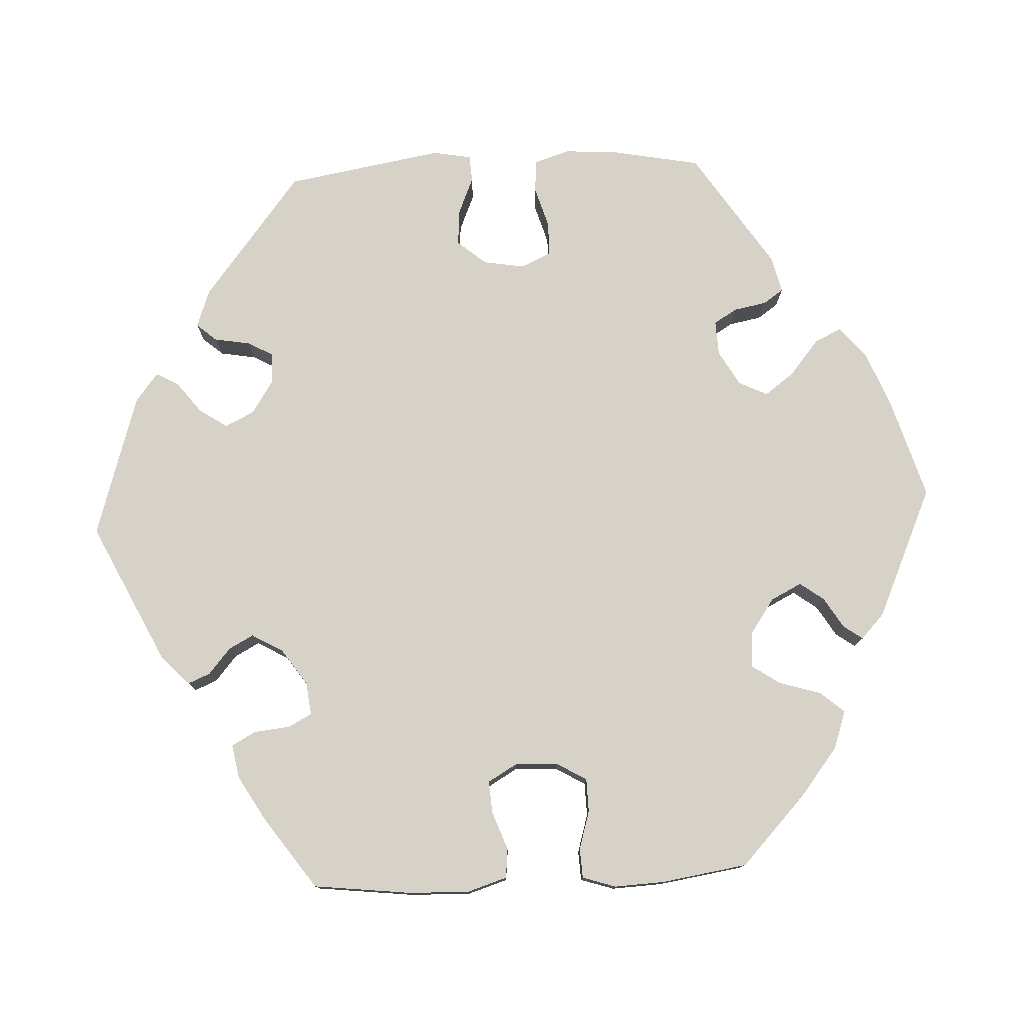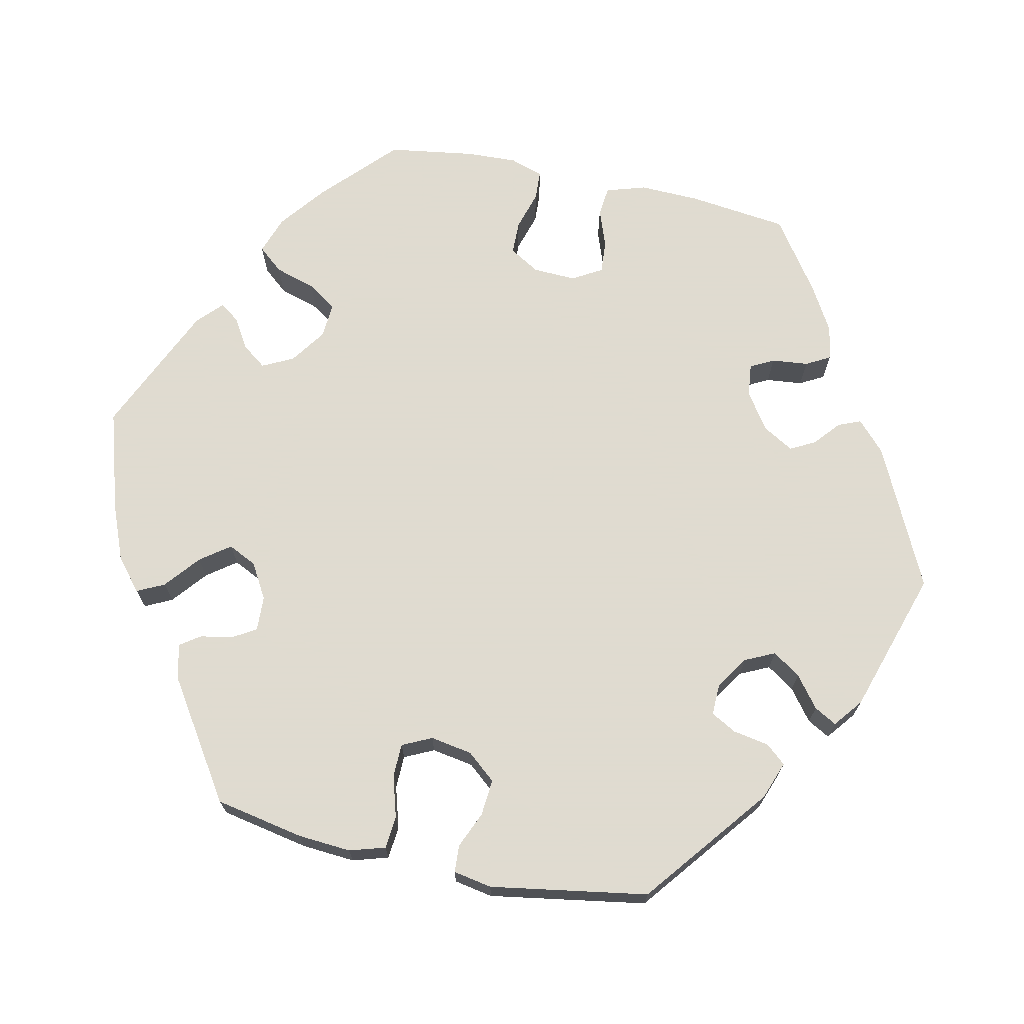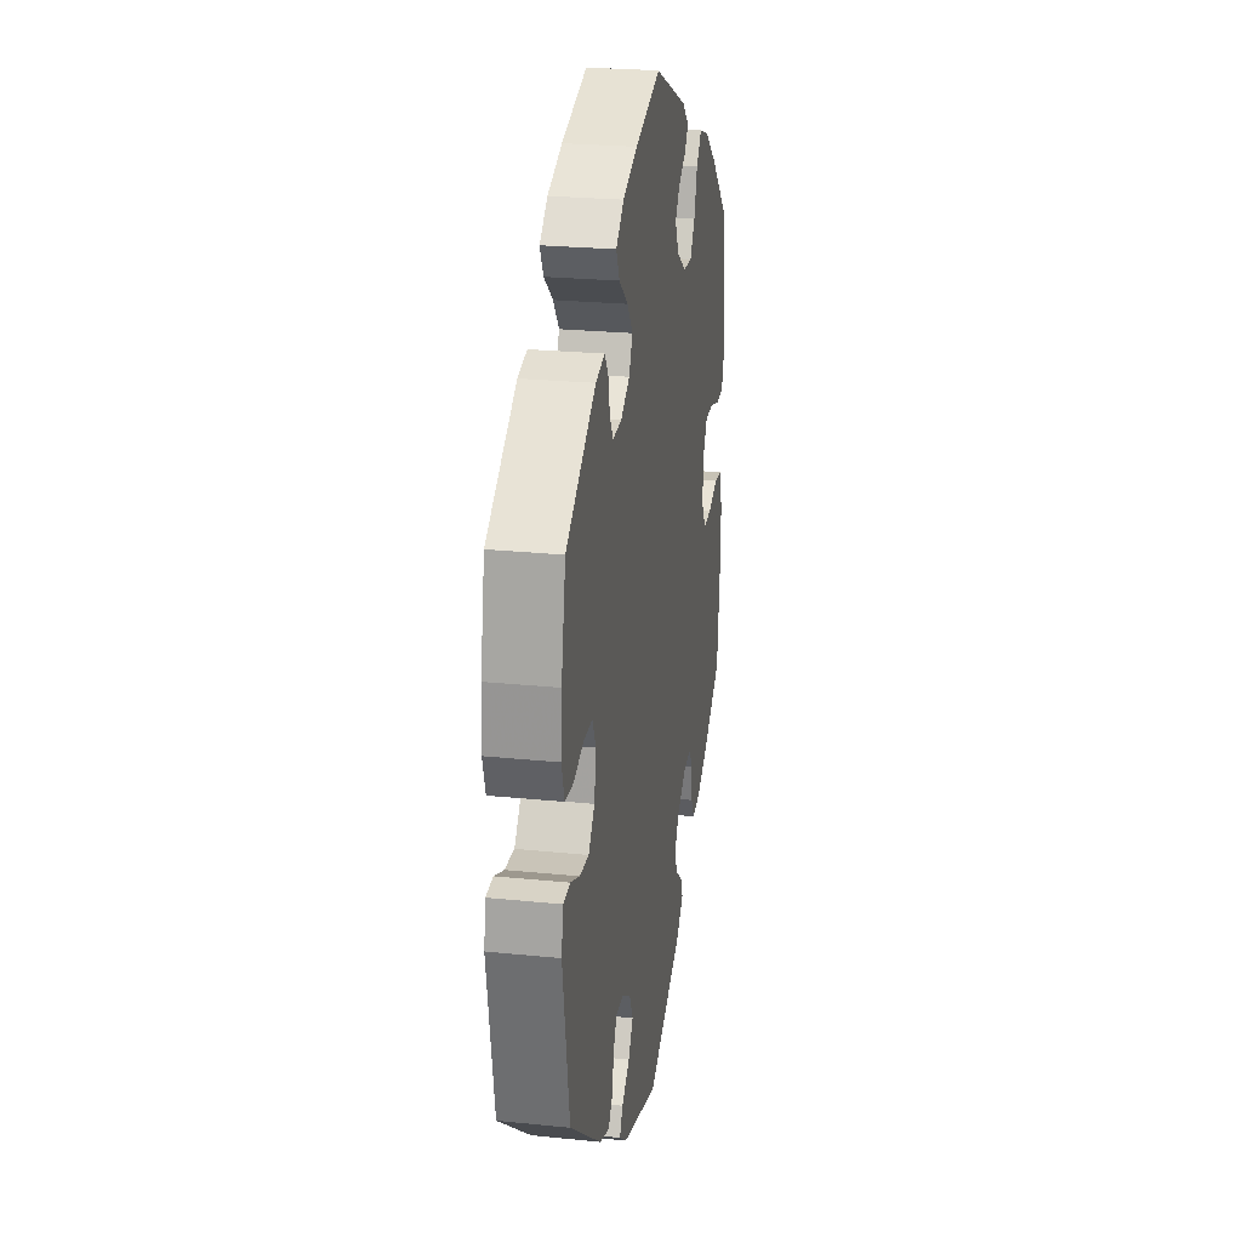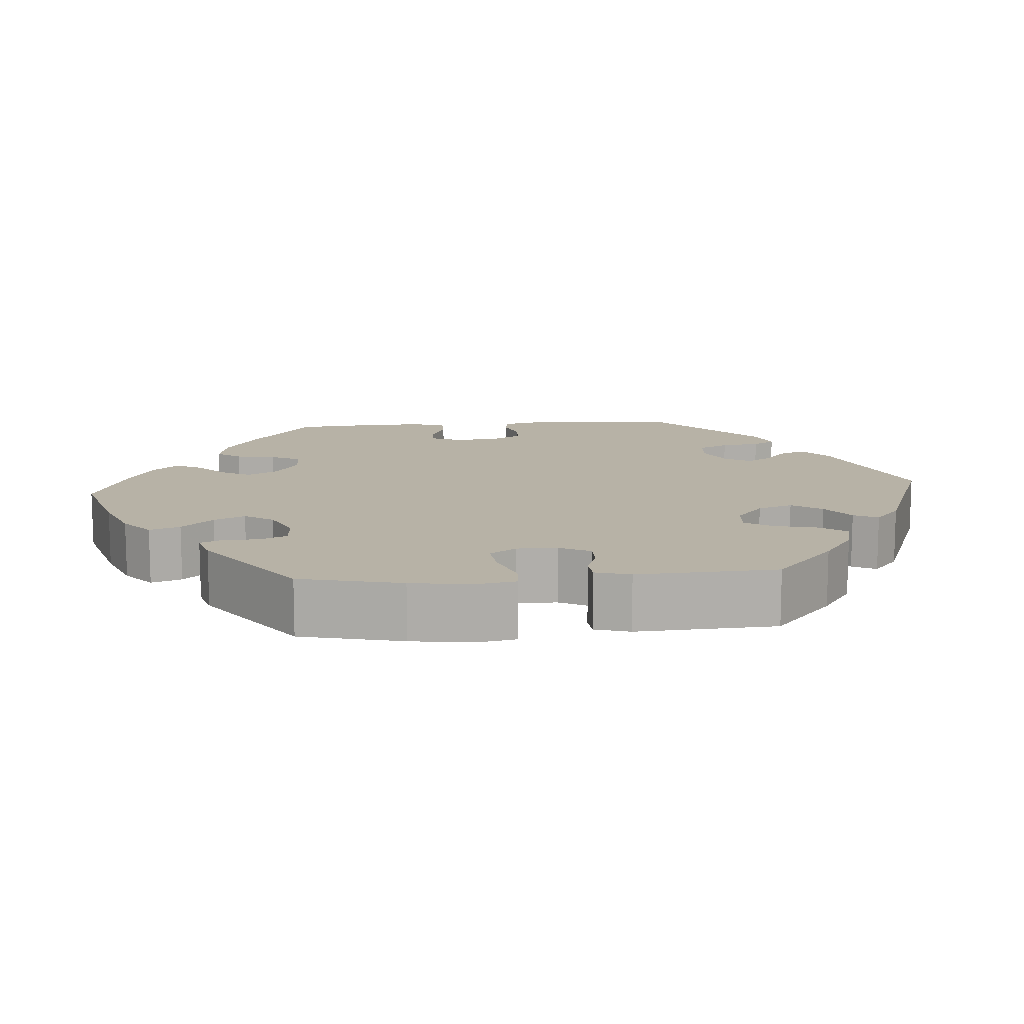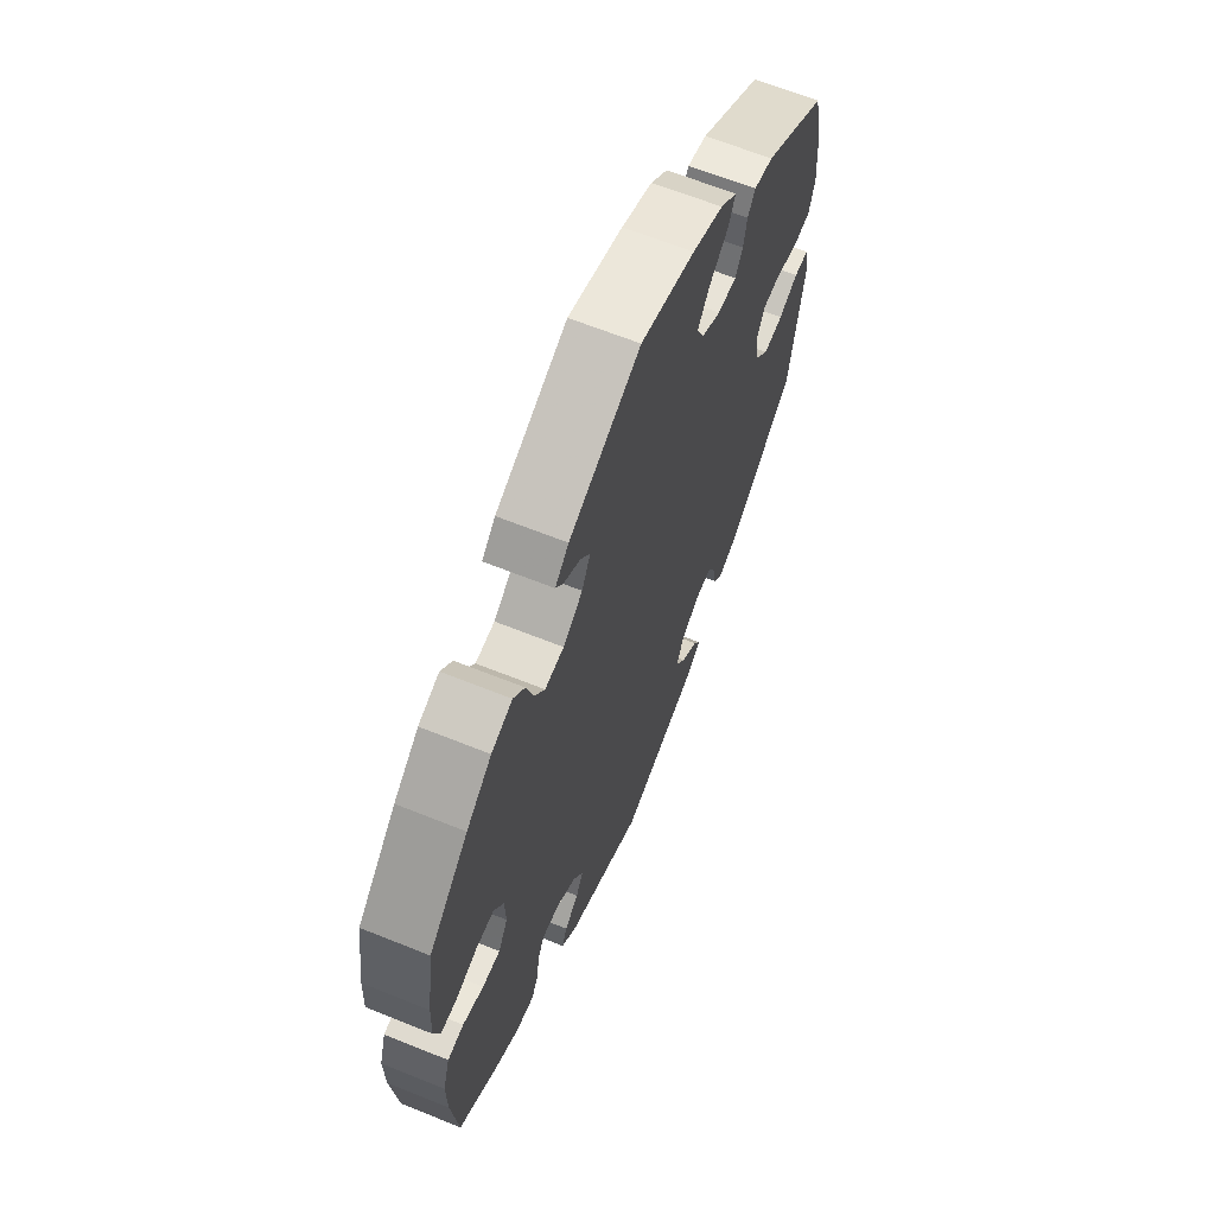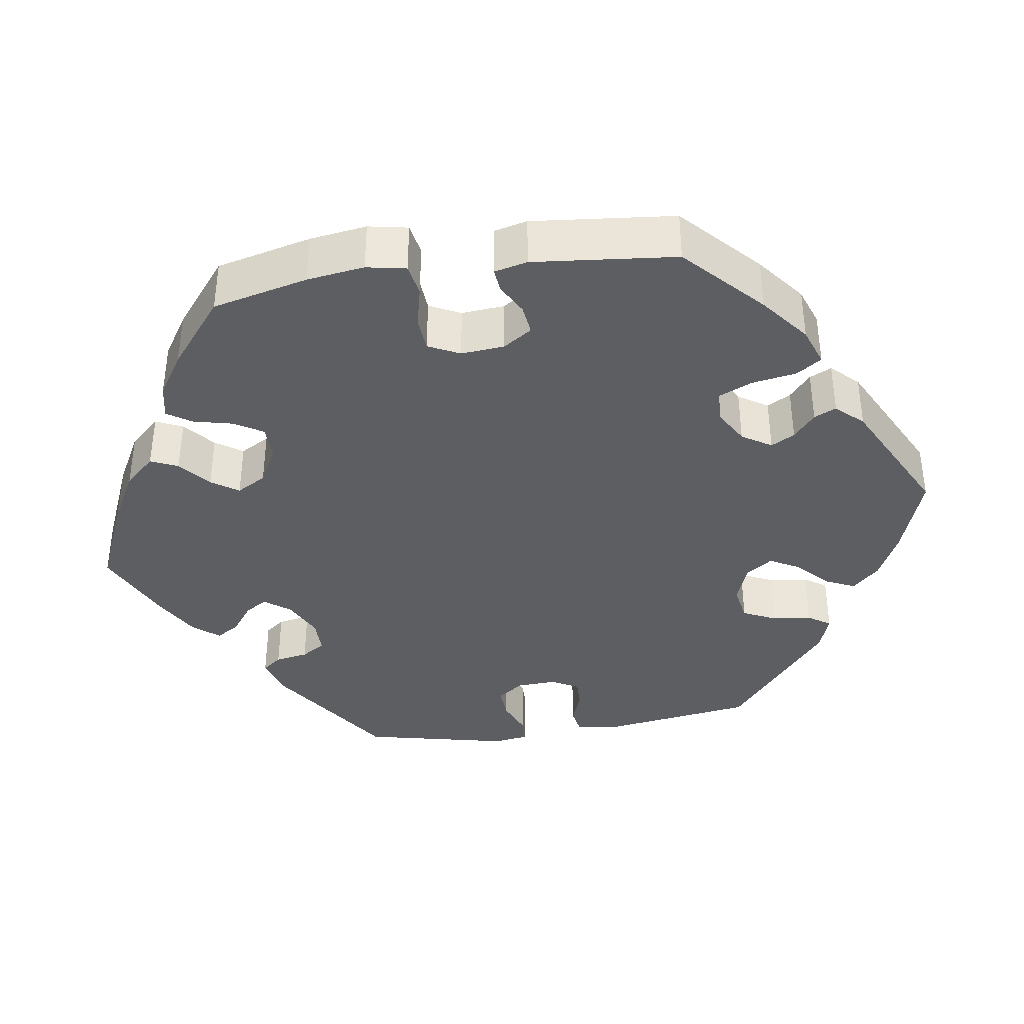
<metadata>
{"format":"obj","ext":"obj","renderer":"f3d","projection":"perspective","resolution":1024,"background":"white","views":[{"elev":77.8,"azim":-92.8,"up":"+Y"},{"elev":70.2,"azim":102.3,"up":"+Y"},{"elev":24.8,"azim":99.5,"up":"+Z"},{"elev":12.5,"azim":25.5,"up":"+Y"},{"elev":64.5,"azim":-67.9,"up":"+Z"},{"elev":-38.1,"azim":-21.4,"up":"+Y"}]}
</metadata>
<code>
v 0.34 0.07 -0.415
v 0.291 0.07 -0.433
v 0.269 0.07 -0.407
v 0.261 0.07 -0.361
v 0.243 0.07 -0.328
v 0.203 0.07 -0.329
v 0.16 0.07 -0.357
v 0.142 0.07 -0.395
v 0.166 0.07 -0.431
v 0.206 0.07 -0.462
v 0.222 0.07 -0.491
v 0.185 0.07 -0.52
v 0 0.07 -0.578
v -0.181 0.07 -0.49
v -0.219 0.07 -0.454
v -0.207 0.07 -0.425
v -0.174 0.07 -0.397
v -0.157 0.07 -0.365
v -0.18 0.07 -0.325
v -0.227 0.07 -0.293
v -0.269 0.07 -0.288
v -0.285 0.07 -0.318
v -0.29 0.07 -0.365
v -0.307 0.07 -0.396
v -0.351 0.07 -0.388
v -0.409 0.07 -0.354
v -0.501 0.07 -0.289
v -0.516 0.07 -0.161
v -0.518 0.07 -0.084
v -0.502 0.07 -0.033
v -0.464 0.07 -0.029
v -0.415 0.07 -0.047
v -0.373 0.07 -0.05
v -0.351 0.07 -0.012
v -0.353 0.07 0.043
v -0.376 0.07 0.082
v -0.419 0.07 0.083
v -0.469 0.07 0.068
v -0.507 0.07 0.07
v -0.521 0.07 0.113
v -0.518 0.07 0.178
v -0.501 0.07 0.289
v -0.409 0.07 0.376
v -0.35 0.07 0.422
v -0.301 0.07 0.439
v -0.274 0.07 0.407
v -0.258 0.07 0.354
v -0.233 0.07 0.317
v -0.188 0.07 0.32
v -0.142 0.07 0.352
v -0.122 0.07 0.392
v -0.145 0.07 0.423
v -0.184 0.07 0.447
v -0.202 0.07 0.472
v -0.17 0.07 0.502
v -0.001 0.07 0.578
v 0.128 0.07 0.539
v 0.201 0.07 0.51
v 0.241 0.07 0.476
v 0.224 0.07 0.441
v 0.179 0.07 0.404
v 0.151 0.07 0.366
v 0.169 0.07 0.329
v 0.214 0.07 0.303
v 0.259 0.07 0.301
v 0.277 0.07 0.331
v 0.285 0.07 0.373
v 0.303 0.07 0.399
v 0.349 0.07 0.388
v 0.5 0.07 0.289
v 0.522 0.07 0.175
v 0.527 0.07 0.106
v 0.513 0.07 0.06
v 0.471 0.07 0.056
v 0.417 0.07 0.072
v 0.374 0.07 0.071
v 0.356 0.07 0.033
v 0.365 0.07 -0.021
v 0.396 0.07 -0.058
v 0.443 0.07 -0.054
v 0.49 0.07 -0.034
v 0.525 0.07 -0.036
v 0.534 0.07 -0.086
v 0.5 0.07 -0.289
v 0.34 0 -0.415
v 0.291 0 -0.433
v 0.269 0 -0.407
v 0.261 0 -0.361
v 0.243 0 -0.328
v 0.203 0 -0.329
v 0.16 0 -0.357
v 0.142 0 -0.395
v 0.166 0 -0.431
v 0.206 0 -0.462
v 0.222 0 -0.491
v 0.185 0 -0.52
v 0 0 -0.578
v -0.181 0 -0.49
v -0.219 0 -0.454
v -0.207 0 -0.425
v -0.174 0 -0.397
v -0.157 0 -0.365
v -0.18 0 -0.325
v -0.227 0 -0.293
v -0.269 0 -0.288
v -0.285 0 -0.318
v -0.29 0 -0.365
v -0.307 0 -0.396
v -0.351 0 -0.388
v -0.409 0 -0.354
v -0.501 0 -0.289
v -0.516 0 -0.161
v -0.518 0 -0.084
v -0.502 0 -0.033
v -0.464 0 -0.029
v -0.415 0 -0.047
v -0.373 0 -0.05
v -0.351 0 -0.012
v -0.353 0 0.043
v -0.376 0 0.082
v -0.419 0 0.083
v -0.469 0 0.068
v -0.507 0 0.07
v -0.521 0 0.113
v -0.518 0 0.178
v -0.501 0 0.289
v -0.409 0 0.376
v -0.35 0 0.422
v -0.301 0 0.439
v -0.274 0 0.407
v -0.258 0 0.354
v -0.233 0 0.317
v -0.188 0 0.32
v -0.142 0 0.352
v -0.122 0 0.392
v -0.145 0 0.423
v -0.184 0 0.447
v -0.202 0 0.472
v -0.17 0 0.502
v -0.001 0 0.578
v 0.128 0 0.539
v 0.201 0 0.51
v 0.241 0 0.476
v 0.224 0 0.441
v 0.179 0 0.404
v 0.151 0 0.366
v 0.169 0 0.329
v 0.214 0 0.303
v 0.259 0 0.301
v 0.277 0 0.331
v 0.285 0 0.373
v 0.303 0 0.399
v 0.349 0 0.388
v 0.5 0 0.289
v 0.522 0 0.175
v 0.527 0 0.106
v 0.513 0 0.06
v 0.471 0 0.056
v 0.417 0 0.072
v 0.374 0 0.071
v 0.356 0 0.033
v 0.365 0 -0.021
v 0.396 0 -0.058
v 0.443 0 -0.054
v 0.49 0 -0.034
v 0.525 0 -0.036
v 0.534 0 -0.086
v 0.5 0 -0.289
f 80 81 82 83
f 79 80 83 84
f 78 79 84 1
f 72 73 74 75
f 72 75 76
f 71 72 76
f 70 71 76
f 69 70 76
f 66 67 68 69
f 65 66 69 76
f 64 65 76 77
f 58 59 60 61
f 58 61 62
f 57 58 62
f 56 57 62
f 55 56 62 63
f 52 53 54 55
f 51 52 55 63
f 44 45 46 47
f 44 47 48
f 43 44 48
f 42 43 48
f 41 42 48 49
f 37 38 39 40
f 36 37 40 41
f 29 30 31 32
f 29 32 33
f 28 29 33
f 27 28 33
f 26 27 33 34
f 22 23 24 25
f 21 22 25 26
f 14 15 16 17
f 14 17 18
f 13 14 18
f 12 13 18 19
f 9 10 11 12
f 8 9 12 19
f 1 2 3 4
f 1 4 5
f 78 1 5
f 77 78 5 6
f 64 77 6 7
f 50 51 63 64
f 49 50 64 7
f 36 41 49
f 35 36 49 7
f 34 35 7 8
f 21 26 34
f 20 21 34
f 8 19 20 34
f 167 166 165 164
f 168 167 164 163
f 85 168 163 162
f 159 158 157 156
f 160 159 156
f 160 156 155
f 160 155 154
f 160 154 153
f 153 152 151 150
f 160 153 150 149
f 161 160 149 148
f 145 144 143 142
f 146 145 142
f 146 142 141
f 146 141 140
f 147 146 140 139
f 139 138 137 136
f 147 139 136 135
f 131 130 129 128
f 132 131 128
f 132 128 127
f 132 127 126
f 133 132 126 125
f 124 123 122 121
f 125 124 121 120
f 116 115 114 113
f 117 116 113
f 117 113 112
f 117 112 111
f 118 117 111 110
f 109 108 107 106
f 110 109 106 105
f 101 100 99 98
f 102 101 98
f 102 98 97
f 103 102 97 96
f 96 95 94 93
f 103 96 93 92
f 88 87 86 85
f 89 88 85
f 89 85 162
f 90 89 162 161
f 91 90 161 148
f 148 147 135 134
f 91 148 134 133
f 133 125 120
f 91 133 120 119
f 92 91 119 118
f 118 110 105
f 118 105 104
f 118 104 103 92
f 1 85 86 2
f 2 86 87 3
f 3 87 88 4
f 4 88 89 5
f 5 89 90 6
f 6 90 91 7
f 7 91 92 8
f 8 92 93 9
f 9 93 94 10
f 10 94 95 11
f 11 95 96 12
f 12 96 97 13
f 13 97 98 14
f 14 98 99 15
f 15 99 100 16
f 16 100 101 17
f 17 101 102 18
f 18 102 103 19
f 19 103 104 20
f 20 104 105 21
f 21 105 106 22
f 22 106 107 23
f 23 107 108 24
f 24 108 109 25
f 25 109 110 26
f 26 110 111 27
f 27 111 112 28
f 28 112 113 29
f 29 113 114 30
f 30 114 115 31
f 31 115 116 32
f 32 116 117 33
f 33 117 118 34
f 34 118 119 35
f 35 119 120 36
f 36 120 121 37
f 37 121 122 38
f 38 122 123 39
f 39 123 124 40
f 40 124 125 41
f 41 125 126 42
f 42 126 127 43
f 43 127 128 44
f 44 128 129 45
f 45 129 130 46
f 46 130 131 47
f 47 131 132 48
f 48 132 133 49
f 49 133 134 50
f 50 134 135 51
f 51 135 136 52
f 52 136 137 53
f 53 137 138 54
f 54 138 139 55
f 55 139 140 56
f 56 140 141 57
f 57 141 142 58
f 58 142 143 59
f 59 143 144 60
f 60 144 145 61
f 61 145 146 62
f 62 146 147 63
f 63 147 148 64
f 64 148 149 65
f 65 149 150 66
f 66 150 151 67
f 67 151 152 68
f 68 152 153 69
f 69 153 154 70
f 70 154 155 71
f 71 155 156 72
f 72 156 157 73
f 73 157 158 74
f 74 158 159 75
f 75 159 160 76
f 76 160 161 77
f 77 161 162 78
f 78 162 163 79
f 79 163 164 80
f 80 164 165 81
f 81 165 166 82
f 82 166 167 83
f 83 167 168 84
f 84 168 85 1

</code>
